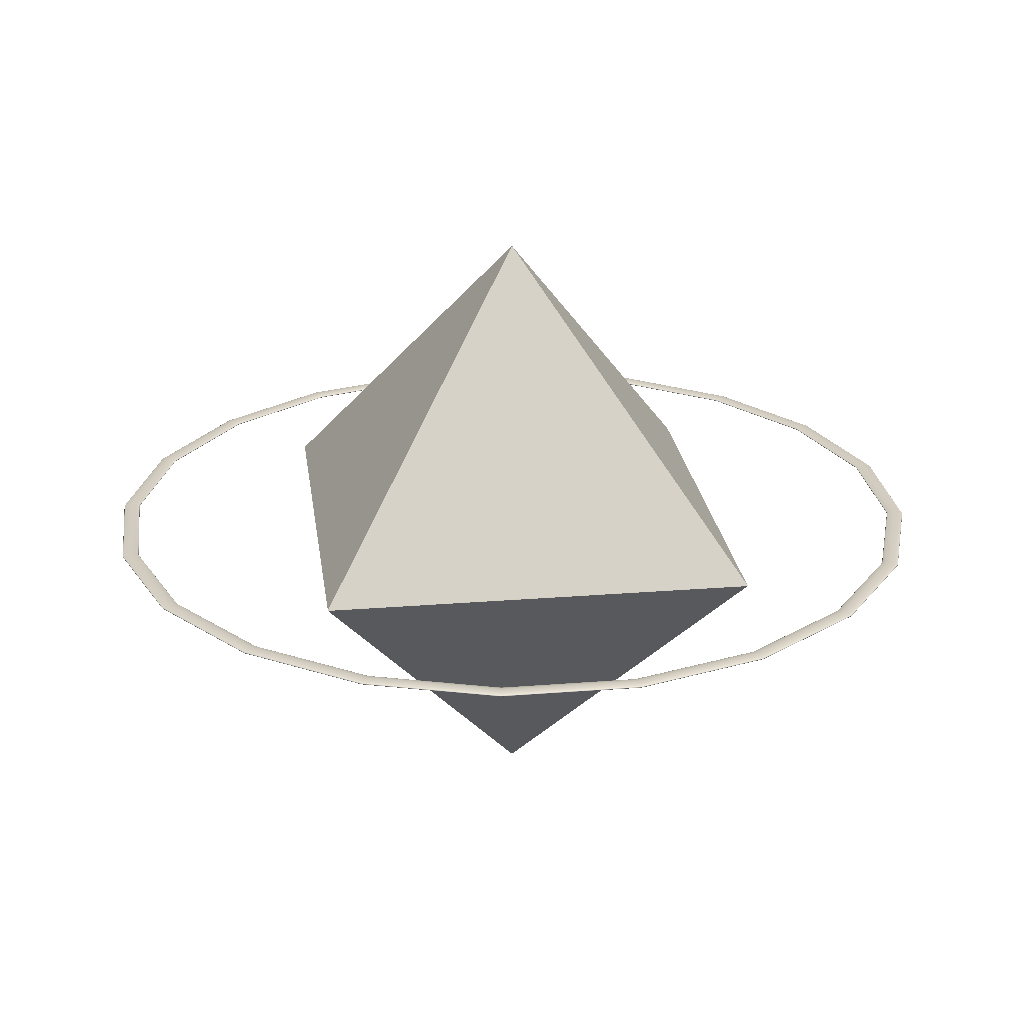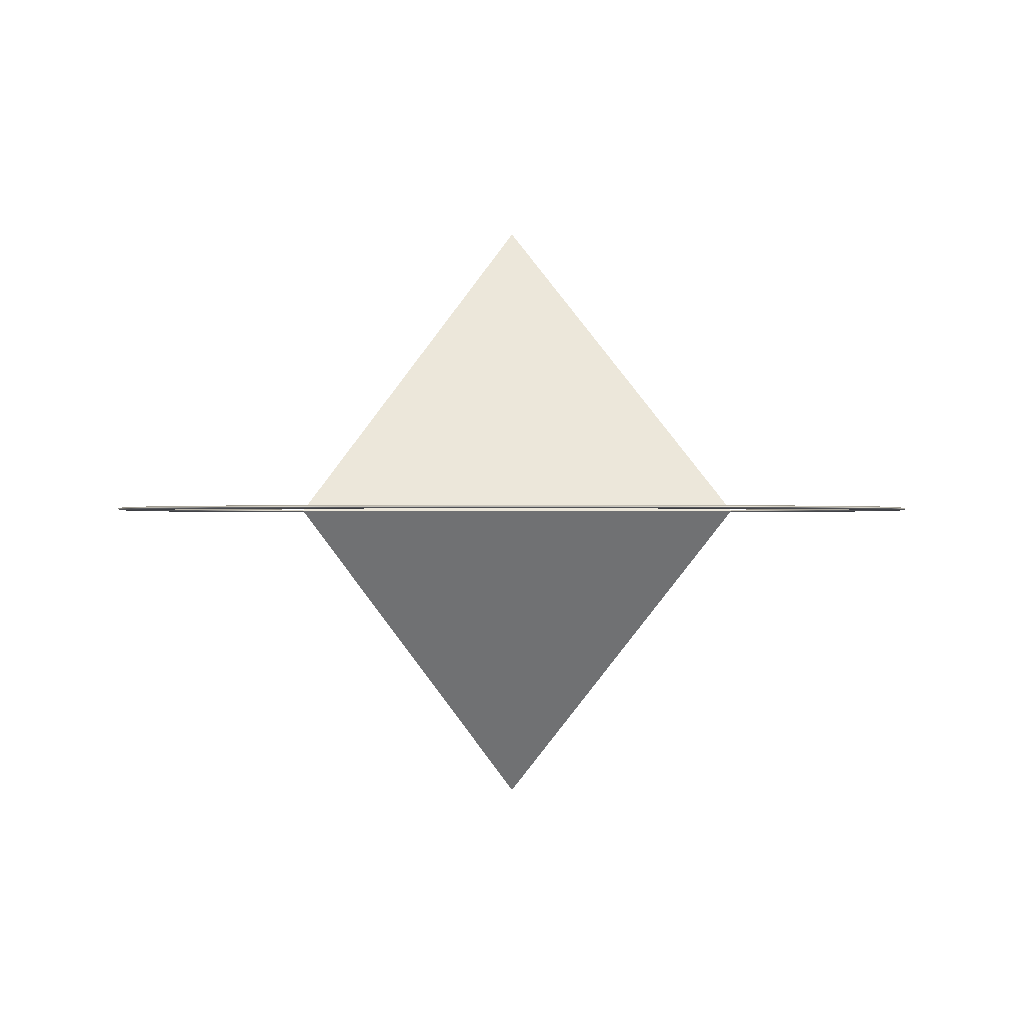
<metadata>
{"format":"obj","ext":"obj","renderer":"f3d","projection":"perspective","resolution":1024,"background":"white","views":[{"elev":24.2,"azim":-142.6,"up":"+Y"},{"elev":-0.3,"azim":-136.5,"up":"+Y"}]}
</metadata>
<code>
g default
v 0 0.3546 -0.7071
v -0.7071 0.3546 -0
v -0 0.3546 0.7071
v 0.7071 0.3546 0
v 0 1.062 0
g pPyramid1
f 1 4 3 2
f 1 2 5
f 2 3 5
f 3 4 5
f 4 1 5
g default
v 0 0.3536 0.7071
v -0.7071 0.3536 0
v -0 0.3536 -0.7071
v 0.7071 0.3536 -0
v 0 -0.3536 0
g pPyramid2
f 6 9 8 7
f 6 7 10
f 7 8 10
f 8 9 10
f 9 6 10
g default
v 0.9049 0.3609 -0.294
v 0.7697 0.3609 -0.5592
v 0.5592 0.3609 -0.7697
v 0.294 0.3609 -0.9049
v 0 0.3609 -0.9514
v -0.294 0.3609 -0.9049
v -0.5592 0.3609 -0.7697
v -0.7697 0.3609 -0.5592
v -0.9049 0.3609 -0.294
v -0.9514 0.3609 0
v -0.9049 0.3609 0.294
v -0.7697 0.3609 0.5592
v -0.5592 0.3609 0.7697
v -0.294 0.3609 0.9049
v -0 0.3609 0.9514
v 0.294 0.3609 0.9049
v 0.5592 0.3609 0.7697
v 0.7697 0.3609 0.5592
v 0.9049 0.3609 0.294
v 0.9514 0.3609 0
v 0.9058 0.3621 -0.2943
v 0.7705 0.3621 -0.5598
v 0.5598 0.3621 -0.7705
v 0.2943 0.3621 -0.9058
v 0 0.3621 -0.9524
v -0.2943 0.3621 -0.9058
v -0.5598 0.3621 -0.7705
v -0.7705 0.3621 -0.5598
v -0.9058 0.3621 -0.2943
v -0.9524 0.3621 0
v -0.9058 0.3621 0.2943
v -0.7705 0.3621 0.5598
v -0.5598 0.3621 0.7705
v -0.2943 0.3621 0.9058
v -0 0.3621 0.9524
v 0.2943 0.3621 0.9058
v 0.5598 0.3621 0.7705
v 0.7705 0.3621 0.5598
v 0.9058 0.3621 0.2943
v 0.9524 0.3621 0
v 0.9084 0.3632 -0.2952
v 0.7727 0.3632 -0.5614
v 0.5614 0.3632 -0.7727
v 0.2952 0.3632 -0.9084
v 0 0.3632 -0.9551
v -0.2952 0.3632 -0.9084
v -0.5614 0.3632 -0.7727
v -0.7727 0.3632 -0.5614
v -0.9084 0.3632 -0.2952
v -0.9551 0.3632 0
v -0.9084 0.3632 0.2952
v -0.7727 0.3632 0.5614
v -0.5614 0.3632 0.7727
v -0.2952 0.3632 0.9084
v -0 0.3632 0.9551
v 0.2952 0.3632 0.9084
v 0.5614 0.3632 0.7727
v 0.7727 0.3632 0.5614
v 0.9084 0.3632 0.2952
v 0.9551 0.3632 0
v 0.9125 0.3641 -0.2965
v 0.7762 0.3641 -0.5639
v 0.5639 0.3641 -0.7762
v 0.2965 0.3641 -0.9125
v 0 0.3641 -0.9594
v -0.2965 0.3641 -0.9125
v -0.5639 0.3641 -0.7762
v -0.7762 0.3641 -0.5639
v -0.9125 0.3641 -0.2965
v -0.9594 0.3641 0
v -0.9125 0.3641 0.2965
v -0.7762 0.3641 0.5639
v -0.5639 0.3641 0.7762
v -0.2965 0.3641 0.9125
v -0 0.3641 0.9594
v 0.2965 0.3641 0.9125
v 0.5639 0.3641 0.7762
v 0.7762 0.3641 0.5639
v 0.9125 0.3641 0.2965
v 0.9594 0.3641 0
v 0.9176 0.3647 -0.2982
v 0.7806 0.3647 -0.5671
v 0.5671 0.3647 -0.7806
v 0.2982 0.3647 -0.9176
v 0 0.3647 -0.9648
v -0.2982 0.3647 -0.9176
v -0.5671 0.3647 -0.7806
v -0.7806 0.3647 -0.5671
v -0.9176 0.3647 -0.2982
v -0.9648 0.3647 0
v -0.9176 0.3647 0.2982
v -0.7806 0.3647 0.5671
v -0.5671 0.3647 0.7806
v -0.2982 0.3647 0.9176
v -0 0.3647 0.9648
v 0.2982 0.3647 0.9176
v 0.5671 0.3647 0.7806
v 0.7806 0.3647 0.5671
v 0.9176 0.3647 0.2982
v 0.9648 0.3647 0
v 0.9233 0.3649 -0.3
v 0.7854 0.3649 -0.5706
v 0.5706 0.3649 -0.7854
v 0.3 0.3649 -0.9233
v 0 0.3649 -0.9708
v -0.3 0.3649 -0.9233
v -0.5706 0.3649 -0.7854
v -0.7854 0.3649 -0.5706
v -0.9233 0.3649 -0.3
v -0.9708 0.3649 0
v -0.9233 0.3649 0.3
v -0.7854 0.3649 0.5706
v -0.5706 0.3649 0.7854
v -0.3 0.3649 0.9233
v -0 0.3649 0.9708
v 0.3 0.3649 0.9233
v 0.5706 0.3649 0.7854
v 0.7854 0.3649 0.5706
v 0.9233 0.3649 0.3
v 0.9708 0.3649 0
v 0.929 0.3647 -0.3019
v 0.7903 0.3647 -0.5742
v 0.5742 0.3647 -0.7903
v 0.3019 0.3647 -0.929
v 0 0.3647 -0.9768
v -0.3019 0.3647 -0.929
v -0.5742 0.3647 -0.7903
v -0.7903 0.3647 -0.5742
v -0.929 0.3647 -0.3019
v -0.9768 0.3647 0
v -0.929 0.3647 0.3019
v -0.7903 0.3647 0.5742
v -0.5742 0.3647 0.7903
v -0.3019 0.3647 0.929
v -0 0.3647 0.9768
v 0.3019 0.3647 0.929
v 0.5742 0.3647 0.7903
v 0.7903 0.3647 0.5742
v 0.929 0.3647 0.3019
v 0.9768 0.3647 0
v 0.9342 0.3641 -0.3035
v 0.7947 0.3641 -0.5774
v 0.5774 0.3641 -0.7947
v 0.3035 0.3641 -0.9342
v 0 0.3641 -0.9822
v -0.3035 0.3641 -0.9342
v -0.5774 0.3641 -0.7947
v -0.7947 0.3641 -0.5774
v -0.9342 0.3641 -0.3035
v -0.9822 0.3641 0
v -0.9342 0.3641 0.3035
v -0.7947 0.3641 0.5774
v -0.5774 0.3641 0.7947
v -0.3035 0.3641 0.9342
v -0 0.3641 0.9822
v 0.3035 0.3641 0.9342
v 0.5774 0.3641 0.7947
v 0.7947 0.3641 0.5774
v 0.9342 0.3641 0.3035
v 0.9822 0.3641 0
v 0.9383 0.3632 -0.3049
v 0.7981 0.3632 -0.5799
v 0.5799 0.3632 -0.7981
v 0.3049 0.3632 -0.9383
v 0 0.3632 -0.9865
v -0.3049 0.3632 -0.9383
v -0.5799 0.3632 -0.7981
v -0.7981 0.3632 -0.5799
v -0.9383 0.3632 -0.3049
v -0.9865 0.3632 0
v -0.9383 0.3632 0.3049
v -0.7981 0.3632 0.5799
v -0.5799 0.3632 0.7981
v -0.3049 0.3632 0.9383
v -0 0.3632 0.9865
v 0.3049 0.3632 0.9383
v 0.5799 0.3632 0.7981
v 0.7981 0.3632 0.5799
v 0.9383 0.3632 0.3049
v 0.9865 0.3632 0
v 0.9409 0.3621 -0.3057
v 0.8004 0.3621 -0.5815
v 0.5815 0.3621 -0.8004
v 0.3057 0.3621 -0.9409
v 0 0.3621 -0.9893
v -0.3057 0.3621 -0.9409
v -0.5815 0.3621 -0.8004
v -0.8004 0.3621 -0.5815
v -0.9409 0.3621 -0.3057
v -0.9893 0.3621 0
v -0.9409 0.3621 0.3057
v -0.8004 0.3621 0.5815
v -0.5815 0.3621 0.8004
v -0.3057 0.3621 0.9409
v -0 0.3621 0.9893
v 0.3057 0.3621 0.9409
v 0.5815 0.3621 0.8004
v 0.8004 0.3621 0.5815
v 0.9409 0.3621 0.3057
v 0.9893 0.3621 0
v 0.9418 0.3609 -0.306
v 0.8011 0.3609 -0.5821
v 0.5821 0.3609 -0.8011
v 0.306 0.3609 -0.9418
v 0 0.3609 -0.9903
v -0.306 0.3609 -0.9418
v -0.5821 0.3609 -0.8011
v -0.8011 0.3609 -0.5821
v -0.9418 0.3609 -0.306
v -0.9903 0.3609 0
v -0.9418 0.3609 0.306
v -0.8011 0.3609 0.5821
v -0.5821 0.3609 0.8011
v -0.306 0.3609 0.9418
v -0 0.3609 0.9903
v 0.306 0.3609 0.9418
v 0.5821 0.3609 0.8011
v 0.8011 0.3609 0.5821
v 0.9418 0.3609 0.306
v 0.9903 0.3609 0
v 0.9409 0.3597 -0.3057
v 0.8004 0.3597 -0.5815
v 0.5815 0.3597 -0.8004
v 0.3057 0.3597 -0.9409
v 0 0.3597 -0.9893
v -0.3057 0.3597 -0.9409
v -0.5815 0.3597 -0.8004
v -0.8004 0.3597 -0.5815
v -0.9409 0.3597 -0.3057
v -0.9893 0.3597 0
v -0.9409 0.3597 0.3057
v -0.8004 0.3597 0.5815
v -0.5815 0.3597 0.8004
v -0.3057 0.3597 0.9409
v -0 0.3597 0.9893
v 0.3057 0.3597 0.9409
v 0.5815 0.3597 0.8004
v 0.8004 0.3597 0.5815
v 0.9409 0.3597 0.3057
v 0.9893 0.3597 0
v 0.9383 0.3585 -0.3049
v 0.7981 0.3585 -0.5799
v 0.5799 0.3585 -0.7981
v 0.3049 0.3585 -0.9383
v 0 0.3585 -0.9865
v -0.3049 0.3585 -0.9383
v -0.5799 0.3585 -0.7981
v -0.7981 0.3585 -0.5799
v -0.9383 0.3585 -0.3049
v -0.9865 0.3585 0
v -0.9383 0.3585 0.3049
v -0.7981 0.3585 0.5799
v -0.5799 0.3585 0.7981
v -0.3049 0.3585 0.9383
v -0 0.3585 0.9865
v 0.3049 0.3585 0.9383
v 0.5799 0.3585 0.7981
v 0.7981 0.3585 0.5799
v 0.9383 0.3585 0.3049
v 0.9865 0.3585 0
v 0.9342 0.3577 -0.3035
v 0.7947 0.3577 -0.5774
v 0.5774 0.3577 -0.7947
v 0.3035 0.3577 -0.9342
v 0 0.3577 -0.9822
v -0.3035 0.3577 -0.9342
v -0.5774 0.3577 -0.7947
v -0.7947 0.3577 -0.5774
v -0.9342 0.3577 -0.3035
v -0.9822 0.3577 0
v -0.9342 0.3577 0.3035
v -0.7947 0.3577 0.5774
v -0.5774 0.3577 0.7947
v -0.3035 0.3577 0.9342
v -0 0.3577 0.9822
v 0.3035 0.3577 0.9342
v 0.5774 0.3577 0.7947
v 0.7947 0.3577 0.5774
v 0.9342 0.3577 0.3035
v 0.9822 0.3577 0
v 0.929 0.3571 -0.3019
v 0.7903 0.3571 -0.5742
v 0.5742 0.3571 -0.7903
v 0.3019 0.3571 -0.929
v 0 0.3571 -0.9768
v -0.3019 0.3571 -0.929
v -0.5742 0.3571 -0.7903
v -0.7903 0.3571 -0.5742
v -0.929 0.3571 -0.3019
v -0.9768 0.3571 0
v -0.929 0.3571 0.3019
v -0.7903 0.3571 0.5742
v -0.5742 0.3571 0.7903
v -0.3019 0.3571 0.929
v -0 0.3571 0.9768
v 0.3019 0.3571 0.929
v 0.5742 0.3571 0.7903
v 0.7903 0.3571 0.5742
v 0.929 0.3571 0.3019
v 0.9768 0.3571 0
v 0.9233 0.3569 -0.3
v 0.7854 0.3569 -0.5706
v 0.5706 0.3569 -0.7854
v 0.3 0.3569 -0.9233
v 0 0.3569 -0.9708
v -0.3 0.3569 -0.9233
v -0.5706 0.3569 -0.7854
v -0.7854 0.3569 -0.5706
v -0.9233 0.3569 -0.3
v -0.9708 0.3569 0
v -0.9233 0.3569 0.3
v -0.7854 0.3569 0.5706
v -0.5706 0.3569 0.7854
v -0.3 0.3569 0.9233
v -0 0.3569 0.9708
v 0.3 0.3569 0.9233
v 0.5706 0.3569 0.7854
v 0.7854 0.3569 0.5706
v 0.9233 0.3569 0.3
v 0.9708 0.3569 0
v 0.9176 0.3571 -0.2982
v 0.7806 0.3571 -0.5671
v 0.5671 0.3571 -0.7806
v 0.2982 0.3571 -0.9176
v 0 0.3571 -0.9648
v -0.2982 0.3571 -0.9176
v -0.5671 0.3571 -0.7806
v -0.7806 0.3571 -0.5671
v -0.9176 0.3571 -0.2982
v -0.9648 0.3571 0
v -0.9176 0.3571 0.2982
v -0.7806 0.3571 0.5671
v -0.5671 0.3571 0.7806
v -0.2982 0.3571 0.9176
v -0 0.3571 0.9648
v 0.2982 0.3571 0.9176
v 0.5671 0.3571 0.7806
v 0.7806 0.3571 0.5671
v 0.9176 0.3571 0.2982
v 0.9648 0.3571 0
v 0.9125 0.3577 -0.2965
v 0.7762 0.3577 -0.5639
v 0.5639 0.3577 -0.7762
v 0.2965 0.3577 -0.9125
v 0 0.3577 -0.9594
v -0.2965 0.3577 -0.9125
v -0.5639 0.3577 -0.7762
v -0.7762 0.3577 -0.5639
v -0.9125 0.3577 -0.2965
v -0.9594 0.3577 0
v -0.9125 0.3577 0.2965
v -0.7762 0.3577 0.5639
v -0.5639 0.3577 0.7762
v -0.2965 0.3577 0.9125
v -0 0.3577 0.9594
v 0.2965 0.3577 0.9125
v 0.5639 0.3577 0.7762
v 0.7762 0.3577 0.5639
v 0.9125 0.3577 0.2965
v 0.9594 0.3577 0
v 0.9084 0.3585 -0.2952
v 0.7727 0.3585 -0.5614
v 0.5614 0.3585 -0.7727
v 0.2952 0.3585 -0.9084
v 0 0.3585 -0.9551
v -0.2952 0.3585 -0.9084
v -0.5614 0.3585 -0.7727
v -0.7727 0.3585 -0.5614
v -0.9084 0.3585 -0.2952
v -0.9551 0.3585 0
v -0.9084 0.3585 0.2952
v -0.7727 0.3585 0.5614
v -0.5614 0.3585 0.7727
v -0.2952 0.3585 0.9084
v -0 0.3585 0.9551
v 0.2952 0.3585 0.9084
v 0.5614 0.3585 0.7727
v 0.7727 0.3585 0.5614
v 0.9084 0.3585 0.2952
v 0.9551 0.3585 0
v 0.9058 0.3597 -0.2943
v 0.7705 0.3597 -0.5598
v 0.5598 0.3597 -0.7705
v 0.2943 0.3597 -0.9058
v 0 0.3597 -0.9524
v -0.2943 0.3597 -0.9058
v -0.5598 0.3597 -0.7705
v -0.7705 0.3597 -0.5598
v -0.9058 0.3597 -0.2943
v -0.9524 0.3597 0
v -0.9058 0.3597 0.2943
v -0.7705 0.3597 0.5598
v -0.5598 0.3597 0.7705
v -0.2943 0.3597 0.9058
v -0 0.3597 0.9524
v 0.2943 0.3597 0.9058
v 0.5598 0.3597 0.7705
v 0.7705 0.3597 0.5598
v 0.9058 0.3597 0.2943
v 0.9524 0.3597 0
g pTorus1
f 12 11 31 32
f 13 12 32 33
f 14 13 33 34
f 15 14 34 35
f 16 15 35 36
f 17 16 36 37
f 18 17 37 38
f 19 18 38 39
f 20 19 39 40
f 21 20 40 41
f 22 21 41 42
f 23 22 42 43
f 24 23 43 44
f 25 24 44 45
f 26 25 45 46
f 27 26 46 47
f 28 27 47 48
f 29 28 48 49
f 30 29 49 50
f 11 30 50 31
f 32 31 51 52
f 33 32 52 53
f 34 33 53 54
f 35 34 54 55
f 36 35 55 56
f 37 36 56 57
f 38 37 57 58
f 39 38 58 59
f 40 39 59 60
f 41 40 60 61
f 42 41 61 62
f 43 42 62 63
f 44 43 63 64
f 45 44 64 65
f 46 45 65 66
f 47 46 66 67
f 48 47 67 68
f 49 48 68 69
f 50 49 69 70
f 31 50 70 51
f 52 51 71 72
f 53 52 72 73
f 54 53 73 74
f 55 54 74 75
f 56 55 75 76
f 57 56 76 77
f 58 57 77 78
f 59 58 78 79
f 60 59 79 80
f 61 60 80 81
f 62 61 81 82
f 63 62 82 83
f 64 63 83 84
f 65 64 84 85
f 66 65 85 86
f 67 66 86 87
f 68 67 87 88
f 69 68 88 89
f 70 69 89 90
f 51 70 90 71
f 72 71 91 92
f 73 72 92 93
f 74 73 93 94
f 75 74 94 95
f 76 75 95 96
f 77 76 96 97
f 78 77 97 98
f 79 78 98 99
f 80 79 99 100
f 81 80 100 101
f 82 81 101 102
f 83 82 102 103
f 84 83 103 104
f 85 84 104 105
f 86 85 105 106
f 87 86 106 107
f 88 87 107 108
f 89 88 108 109
f 90 89 109 110
f 71 90 110 91
f 92 91 111 112
f 93 92 112 113
f 94 93 113 114
f 95 94 114 115
f 96 95 115 116
f 97 96 116 117
f 98 97 117 118
f 99 98 118 119
f 100 99 119 120
f 101 100 120 121
f 102 101 121 122
f 103 102 122 123
f 104 103 123 124
f 105 104 124 125
f 106 105 125 126
f 107 106 126 127
f 108 107 127 128
f 109 108 128 129
f 110 109 129 130
f 91 110 130 111
f 112 111 131 132
f 113 112 132 133
f 114 113 133 134
f 115 114 134 135
f 116 115 135 136
f 117 116 136 137
f 118 117 137 138
f 119 118 138 139
f 120 119 139 140
f 121 120 140 141
f 122 121 141 142
f 123 122 142 143
f 124 123 143 144
f 125 124 144 145
f 126 125 145 146
f 127 126 146 147
f 128 127 147 148
f 129 128 148 149
f 130 129 149 150
f 111 130 150 131
f 132 131 151 152
f 133 132 152 153
f 134 133 153 154
f 135 134 154 155
f 136 135 155 156
f 137 136 156 157
f 138 137 157 158
f 139 138 158 159
f 140 139 159 160
f 141 140 160 161
f 142 141 161 162
f 143 142 162 163
f 144 143 163 164
f 145 144 164 165
f 146 145 165 166
f 147 146 166 167
f 148 147 167 168
f 149 148 168 169
f 150 149 169 170
f 131 150 170 151
f 152 151 171 172
f 153 152 172 173
f 154 153 173 174
f 155 154 174 175
f 156 155 175 176
f 157 156 176 177
f 158 157 177 178
f 159 158 178 179
f 160 159 179 180
f 161 160 180 181
f 162 161 181 182
f 163 162 182 183
f 164 163 183 184
f 165 164 184 185
f 166 165 185 186
f 167 166 186 187
f 168 167 187 188
f 169 168 188 189
f 170 169 189 190
f 151 170 190 171
f 172 171 191 192
f 173 172 192 193
f 174 173 193 194
f 175 174 194 195
f 176 175 195 196
f 177 176 196 197
f 178 177 197 198
f 179 178 198 199
f 180 179 199 200
f 181 180 200 201
f 182 181 201 202
f 183 182 202 203
f 184 183 203 204
f 185 184 204 205
f 186 185 205 206
f 187 186 206 207
f 188 187 207 208
f 189 188 208 209
f 190 189 209 210
f 171 190 210 191
f 192 191 211 212
f 193 192 212 213
f 194 193 213 214
f 195 194 214 215
f 196 195 215 216
f 197 196 216 217
f 198 197 217 218
f 199 198 218 219
f 200 199 219 220
f 201 200 220 221
f 202 201 221 222
f 203 202 222 223
f 204 203 223 224
f 205 204 224 225
f 206 205 225 226
f 207 206 226 227
f 208 207 227 228
f 209 208 228 229
f 210 209 229 230
f 191 210 230 211
f 212 211 231 232
f 213 212 232 233
f 214 213 233 234
f 215 214 234 235
f 216 215 235 236
f 217 216 236 237
f 218 217 237 238
f 219 218 238 239
f 220 219 239 240
f 221 220 240 241
f 222 221 241 242
f 223 222 242 243
f 224 223 243 244
f 225 224 244 245
f 226 225 245 246
f 227 226 246 247
f 228 227 247 248
f 229 228 248 249
f 230 229 249 250
f 211 230 250 231
f 232 231 251 252
f 233 232 252 253
f 234 233 253 254
f 235 234 254 255
f 236 235 255 256
f 237 236 256 257
f 238 237 257 258
f 239 238 258 259
f 240 239 259 260
f 241 240 260 261
f 242 241 261 262
f 243 242 262 263
f 244 243 263 264
f 245 244 264 265
f 246 245 265 266
f 247 246 266 267
f 248 247 267 268
f 249 248 268 269
f 250 249 269 270
f 231 250 270 251
f 252 251 271 272
f 253 252 272 273
f 254 253 273 274
f 255 254 274 275
f 256 255 275 276
f 257 256 276 277
f 258 257 277 278
f 259 258 278 279
f 260 259 279 280
f 261 260 280 281
f 262 261 281 282
f 263 262 282 283
f 264 263 283 284
f 265 264 284 285
f 266 265 285 286
f 267 266 286 287
f 268 267 287 288
f 269 268 288 289
f 270 269 289 290
f 251 270 290 271
f 272 271 291 292
f 273 272 292 293
f 274 273 293 294
f 275 274 294 295
f 276 275 295 296
f 277 276 296 297
f 278 277 297 298
f 279 278 298 299
f 280 279 299 300
f 281 280 300 301
f 282 281 301 302
f 283 282 302 303
f 284 283 303 304
f 285 284 304 305
f 286 285 305 306
f 287 286 306 307
f 288 287 307 308
f 289 288 308 309
f 290 289 309 310
f 271 290 310 291
f 292 291 311 312
f 293 292 312 313
f 294 293 313 314
f 295 294 314 315
f 296 295 315 316
f 297 296 316 317
f 298 297 317 318
f 299 298 318 319
f 300 299 319 320
f 301 300 320 321
f 302 301 321 322
f 303 302 322 323
f 304 303 323 324
f 305 304 324 325
f 306 305 325 326
f 307 306 326 327
f 308 307 327 328
f 309 308 328 329
f 310 309 329 330
f 291 310 330 311
f 312 311 331 332
f 313 312 332 333
f 314 313 333 334
f 315 314 334 335
f 316 315 335 336
f 317 316 336 337
f 318 317 337 338
f 319 318 338 339
f 320 319 339 340
f 321 320 340 341
f 322 321 341 342
f 323 322 342 343
f 324 323 343 344
f 325 324 344 345
f 326 325 345 346
f 327 326 346 347
f 328 327 347 348
f 329 328 348 349
f 330 329 349 350
f 311 330 350 331
f 332 331 351 352
f 333 332 352 353
f 334 333 353 354
f 335 334 354 355
f 336 335 355 356
f 337 336 356 357
f 338 337 357 358
f 339 338 358 359
f 340 339 359 360
f 341 340 360 361
f 342 341 361 362
f 343 342 362 363
f 344 343 363 364
f 345 344 364 365
f 346 345 365 366
f 347 346 366 367
f 348 347 367 368
f 349 348 368 369
f 350 349 369 370
f 331 350 370 351
f 352 351 371 372
f 353 352 372 373
f 354 353 373 374
f 355 354 374 375
f 356 355 375 376
f 357 356 376 377
f 358 357 377 378
f 359 358 378 379
f 360 359 379 380
f 361 360 380 381
f 362 361 381 382
f 363 362 382 383
f 364 363 383 384
f 365 364 384 385
f 366 365 385 386
f 367 366 386 387
f 368 367 387 388
f 369 368 388 389
f 370 369 389 390
f 351 370 390 371
f 372 371 391 392
f 373 372 392 393
f 374 373 393 394
f 375 374 394 395
f 376 375 395 396
f 377 376 396 397
f 378 377 397 398
f 379 378 398 399
f 380 379 399 400
f 381 380 400 401
f 382 381 401 402
f 383 382 402 403
f 384 383 403 404
f 385 384 404 405
f 386 385 405 406
f 387 386 406 407
f 388 387 407 408
f 389 388 408 409
f 390 389 409 410
f 371 390 410 391
f 392 391 11 12
f 393 392 12 13
f 394 393 13 14
f 395 394 14 15
f 396 395 15 16
f 397 396 16 17
f 398 397 17 18
f 399 398 18 19
f 400 399 19 20
f 401 400 20 21
f 402 401 21 22
f 403 402 22 23
f 404 403 23 24
f 405 404 24 25
f 406 405 25 26
f 407 406 26 27
f 408 407 27 28
f 409 408 28 29
f 410 409 29 30
f 391 410 30 11

</code>
